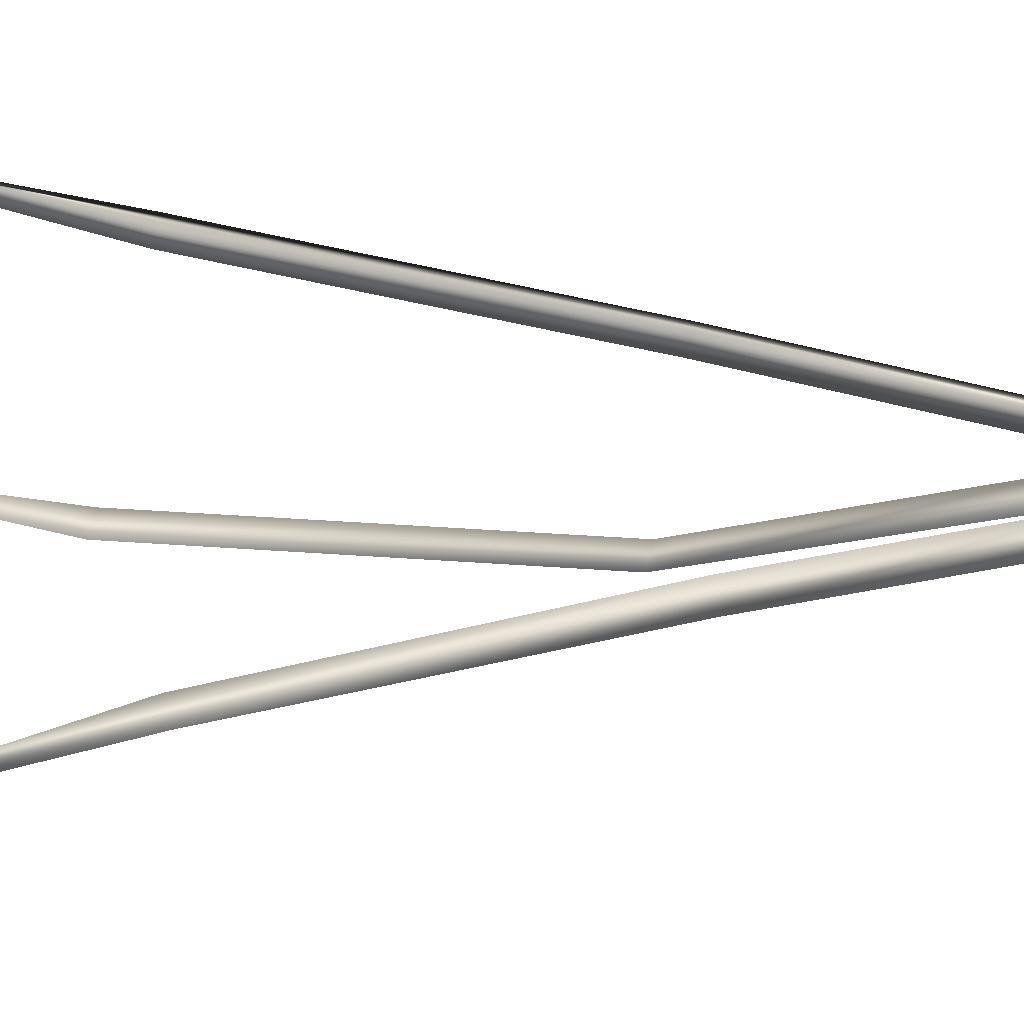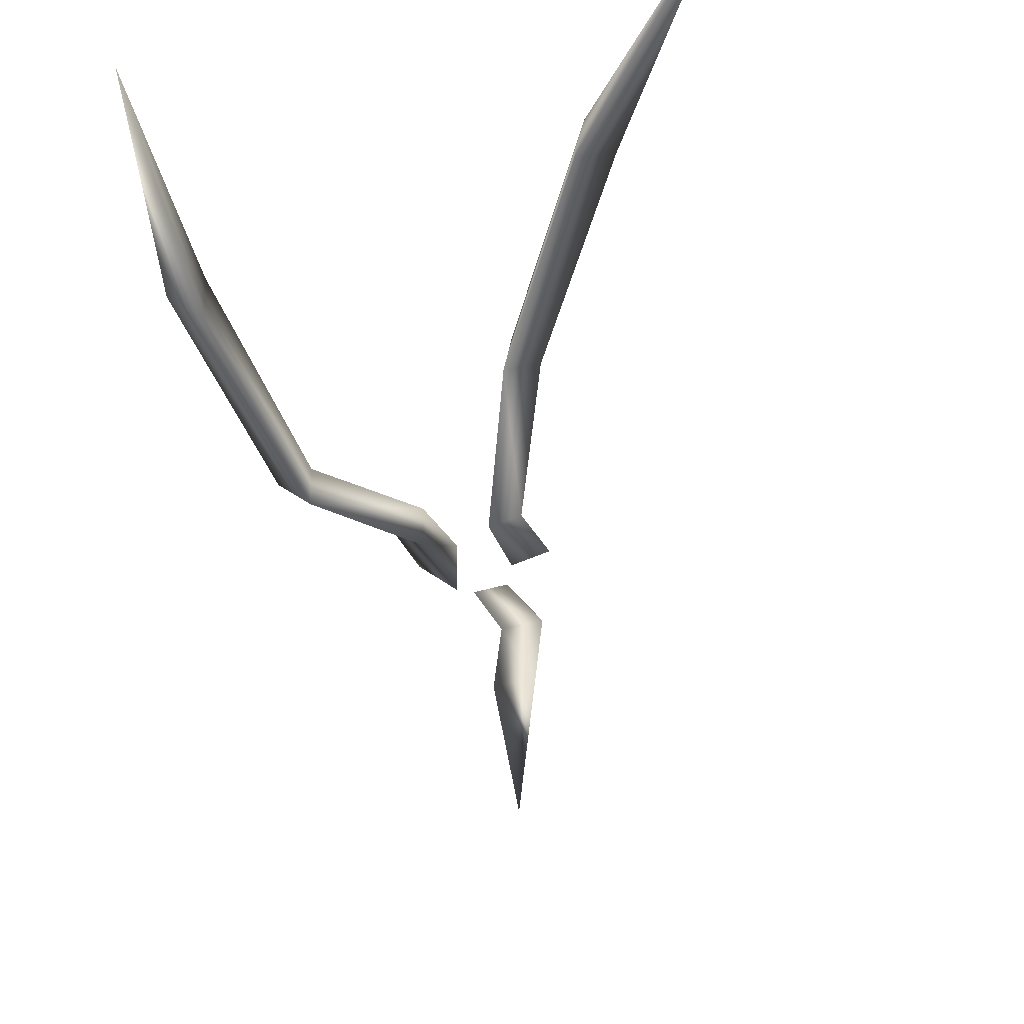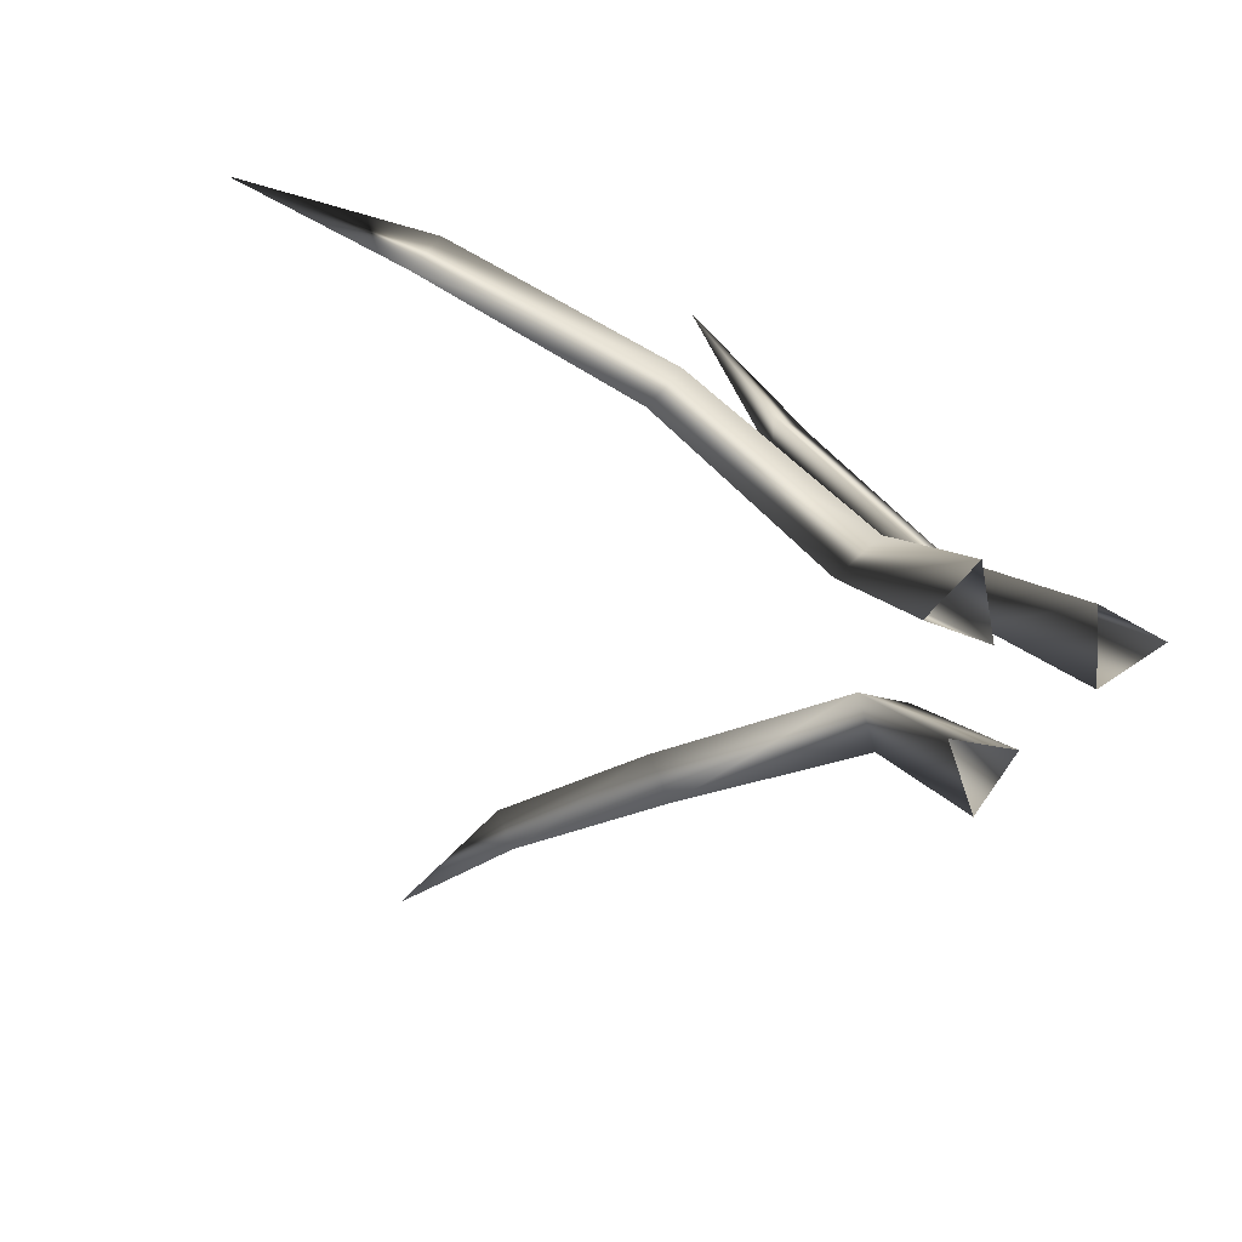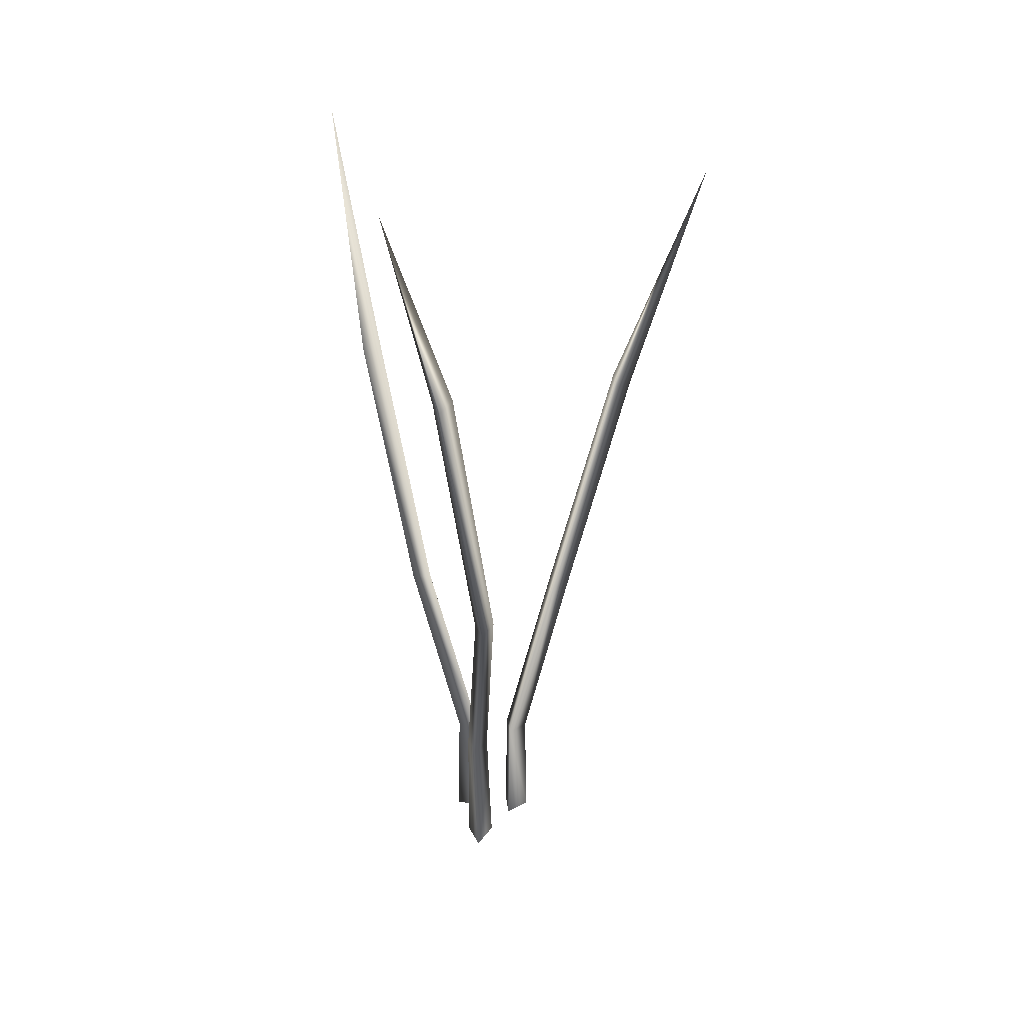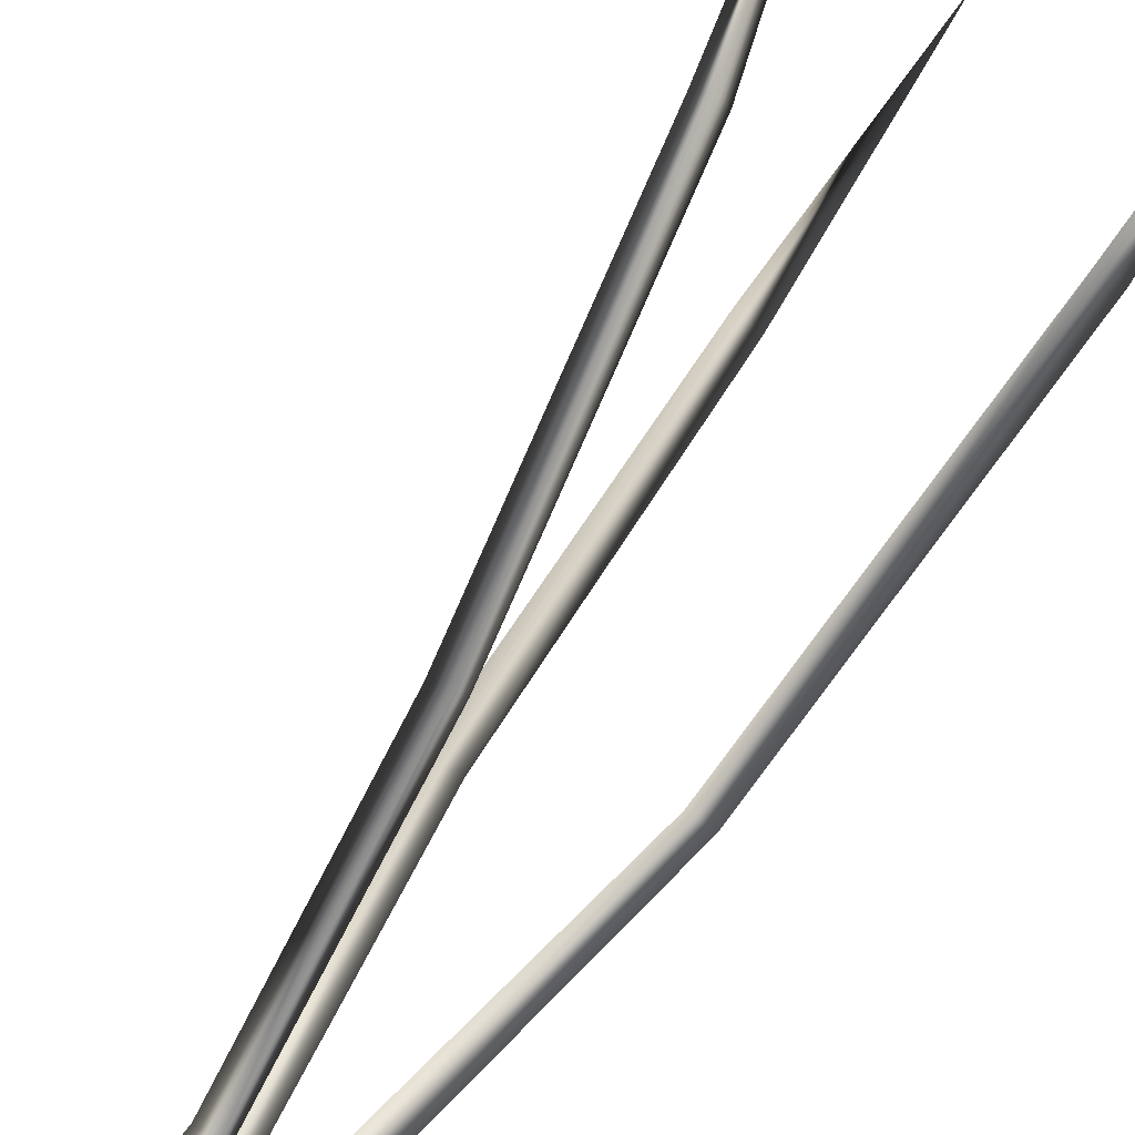
<metadata>
{"format":"obj","ext":"obj","renderer":"f3d","projection":"perspective","resolution":1024,"background":"white","views":[{"elev":-25.8,"azim":-83.2,"up":"+Z"},{"elev":-8.8,"azim":-173.9,"up":"+Z"},{"elev":5.8,"azim":-9.3,"up":"+Z"},{"elev":43.0,"azim":92.3,"up":"+Y"},{"elev":77.1,"azim":37.4,"up":"+Z"}]}
</metadata>
<code>
v 26 77 13
v 17 77 18
v 28 0 13
v 17 77 18
v 17 0 19
v 28 0 13
v 17 77 18
v 17 77 8
v 17 0 19
v 17 77 8
v 17 0 6
v 17 0 19
v 17 77 8
v 26 77 13
v 17 0 6
v 26 77 13
v 28 0 13
v 17 0 6
v 39 182 8
v 31 181 12
v 26 77 13
v 31 181 12
v 17 77 18
v 26 77 13
v 31 181 12
v 31 183 3
v 17 77 18
v 31 183 3
v 17 77 8
v 17 77 18
v 31 183 3
v 39 182 8
v 17 77 8
v 39 182 8
v 26 77 13
v 17 77 8
v 39 324 25
v 31 323 29
v 39 182 8
v 31 323 29
v 31 181 12
v 39 182 8
v 31 323 29
v 31 325 20
v 31 181 12
v 31 325 20
v 31 183 3
v 31 181 12
v 31 325 20
v 39 324 25
v 31 183 3
v 39 324 25
v 39 182 8
v 31 183 3
v 30 420 48
v 31 323 29
v 39 324 25
v 30 420 48
v 31 325 20
v 31 323 29
v 30 420 48
v 39 324 25
v 31 325 20
v -5 69 -2
v -2 69 -12
v -6 0 -1
v -2 69 -12
v -2 0 -13
v -6 0 -1
v -2 69 -12
v 4 69 -4
v -2 0 -13
v 4 69 -4
v 5 0 -3
v -2 0 -13
v 4 69 -4
v -5 69 -2
v 5 0 -3
v -5 69 -2
v -6 0 -1
v 5 0 -3
v -24 163 -24
v -20 162 -33
v -5 69 -2
v -20 162 -33
v -2 69 -12
v -5 69 -2
v -20 162 -33
v -14 164 -26
v -2 69 -12
v -14 164 -26
v 4 69 -4
v -2 69 -12
v -14 164 -26
v -24 163 -24
v 4 69 -4
v -24 163 -24
v -5 69 -2
v 4 69 -4
v -35 289 -52
v -32 287 -60
v -24 163 -24
v -32 287 -60
v -20 162 -33
v -24 163 -24
v -32 287 -60
v -26 289 -54
v -20 162 -33
v -26 289 -54
v -14 164 -26
v -20 162 -33
v -26 289 -54
v -35 289 -52
v -14 164 -26
v -35 289 -52
v -24 163 -24
v -14 164 -26
v -43 399 -89
v -32 287 -60
v -35 289 -52
v -43 399 -89
v -26 289 -54
v -32 287 -60
v -43 399 -89
v -35 289 -52
v -26 289 -54
v -1 69 24
v -9 69 17
v -1 0 26
v -9 69 17
v -10 0 17
v -1 0 26
v -9 69 17
v 0 69 14
v -10 0 17
v 0 69 14
v 1 0 13
v -10 0 17
v 0 69 14
v -1 69 24
v 1 0 13
v -1 69 24
v -1 0 26
v 1 0 13
v -17 167 47
v -24 166 40
v -1 69 24
v -24 166 40
v -9 69 17
v -1 69 24
v -24 166 40
v -15 169 38
v -9 69 17
v -15 169 38
v 0 69 14
v -9 69 17
v -15 169 38
v -17 167 47
v 0 69 14
v -17 167 47
v -1 69 24
v 0 69 14
v -46 292 69
v -53 291 62
v -17 167 47
v -53 291 62
v -24 166 40
v -17 167 47
v -53 291 62
v -44 294 60
v -24 166 40
v -44 294 60
v -15 169 38
v -24 166 40
v -44 294 60
v -46 292 69
v -15 169 38
v -46 292 69
v -17 167 47
v -15 169 38
v -82 403 81
v -53 291 62
v -46 292 69
v -82 403 81
v -44 294 60
v -53 291 62
v -82 403 81
v -46 292 69
v -44 294 60
f 1 2 3
f 4 5 6
f 7 8 9
f 10 11 12
f 13 14 15
f 16 17 18
f 19 20 21
f 22 23 24
f 25 26 27
f 28 29 30
f 31 32 33
f 34 35 36
f 37 38 39
f 40 41 42
f 43 44 45
f 46 47 48
f 49 50 51
f 52 53 54
f 55 56 57
f 58 59 60
f 61 62 63
f 64 65 66
f 67 68 69
f 70 71 72
f 73 74 75
f 76 77 78
f 79 80 81
f 82 83 84
f 85 86 87
f 88 89 90
f 91 92 93
f 94 95 96
f 97 98 99
f 100 101 102
f 103 104 105
f 106 107 108
f 109 110 111
f 112 113 114
f 115 116 117
f 118 119 120
f 121 122 123
f 124 125 126
f 127 128 129
f 130 131 132
f 133 134 135
f 136 137 138
f 139 140 141
f 142 143 144
f 145 146 147
f 148 149 150
f 151 152 153
f 154 155 156
f 157 158 159
f 160 161 162
f 163 164 165
f 166 167 168
f 169 170 171
f 172 173 174
f 175 176 177
f 178 179 180
f 181 182 183
f 184 185 186
f 187 188 189

</code>
